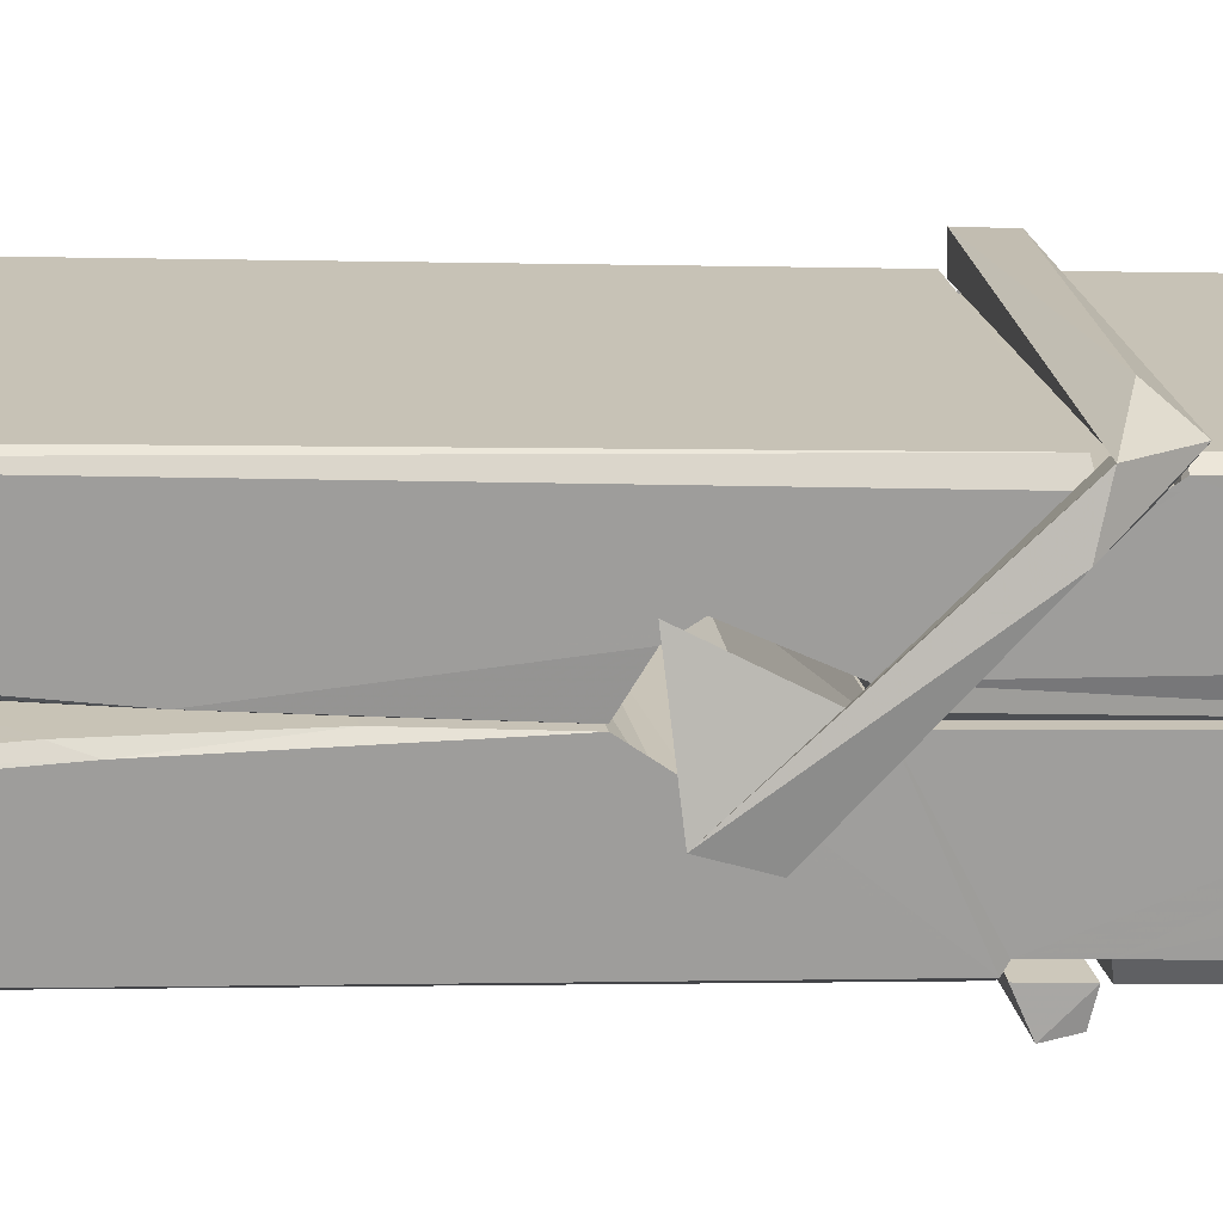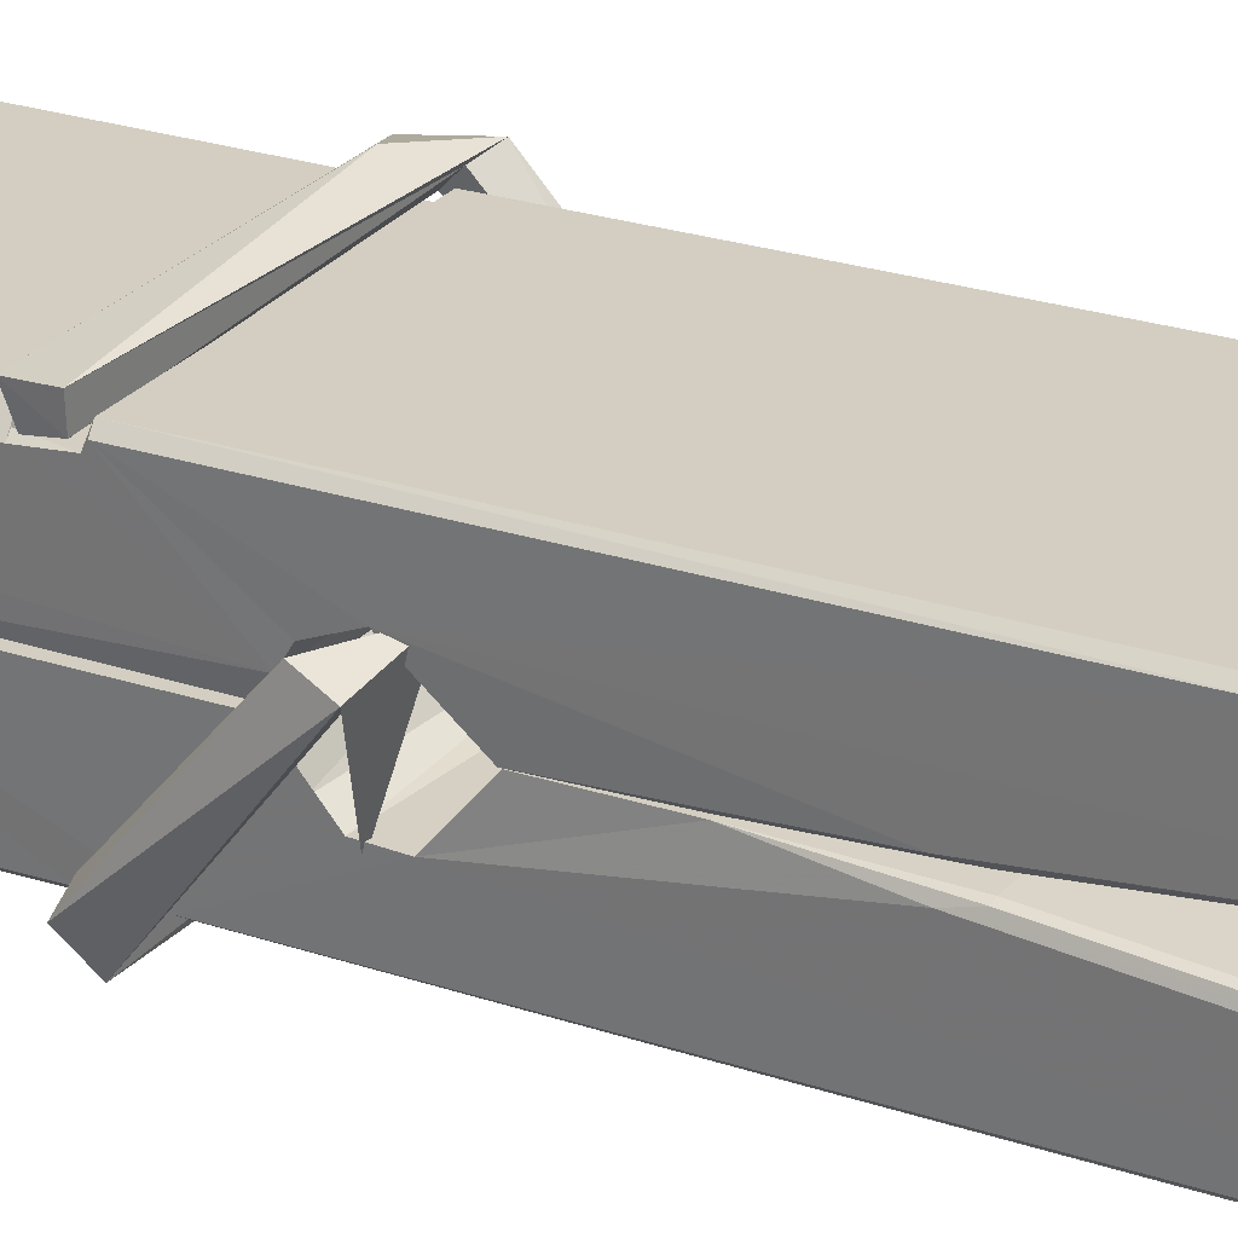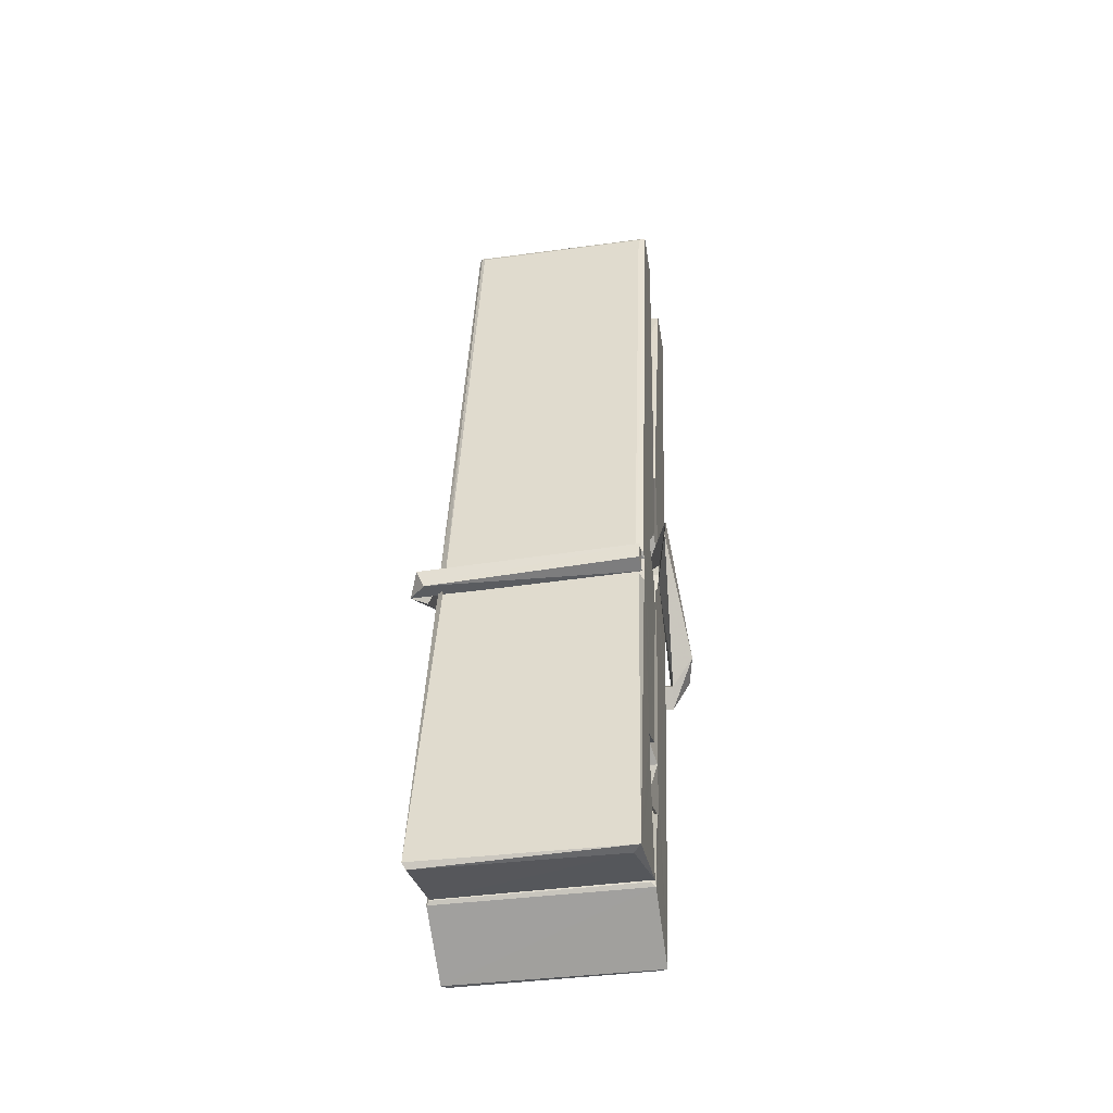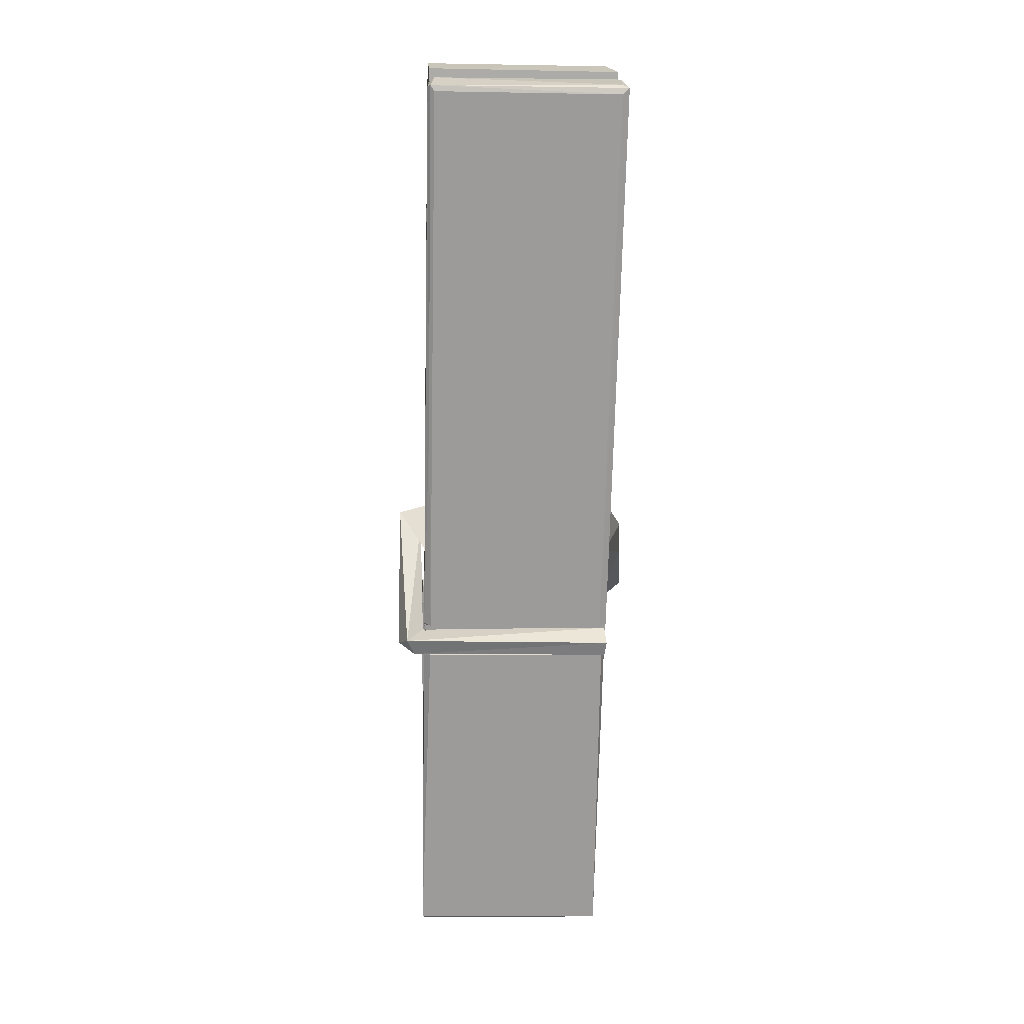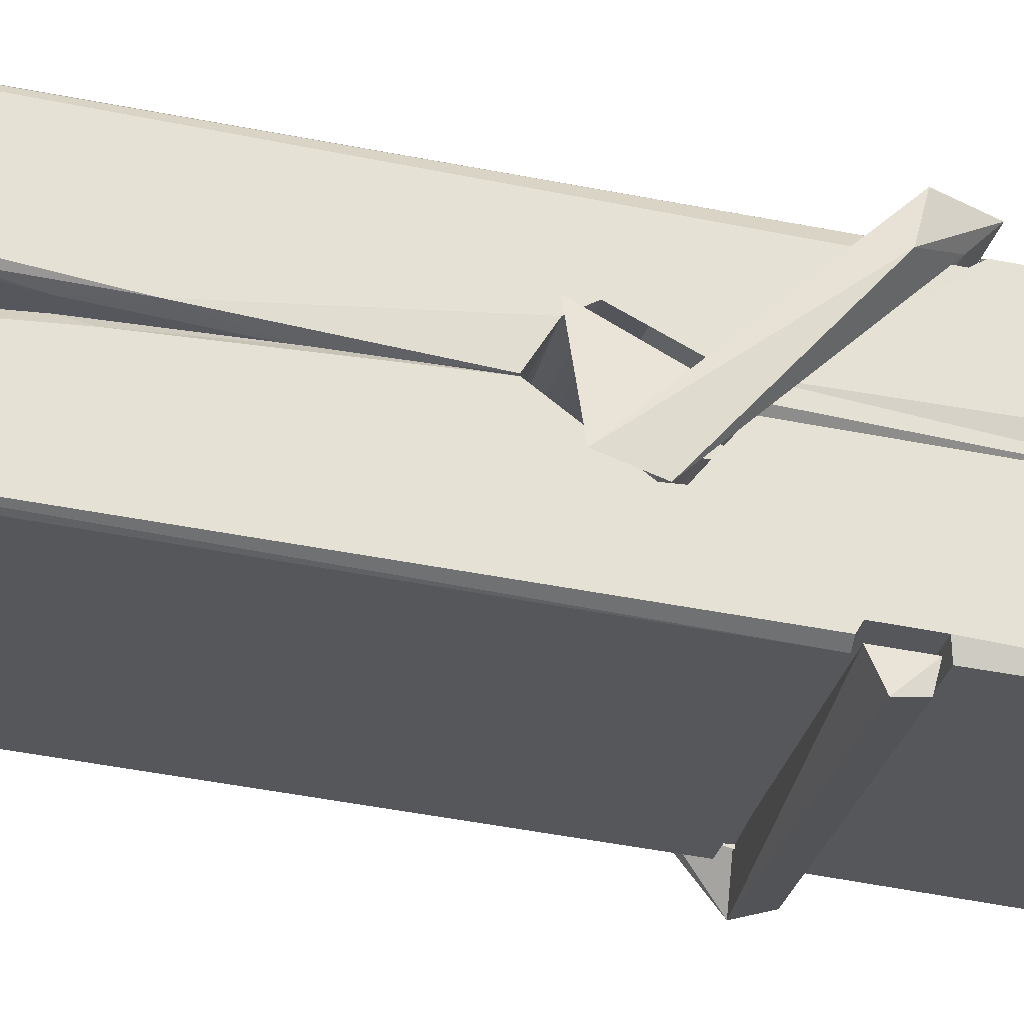
<metadata>
{"format":"obj","ext":"obj","renderer":"f3d","projection":"perspective","resolution":1024,"background":"white","views":[{"elev":20.0,"azim":-99.3,"up":"+Z"},{"elev":28.1,"azim":124.3,"up":"+Z"},{"elev":-46.3,"azim":-169.6,"up":"+Y"},{"elev":24.5,"azim":177.9,"up":"+Y"},{"elev":-25.9,"azim":-101.3,"up":"+Z"}]}
</metadata>
<code>
v -0.5773 -0.1761 -1.549
v -0.4138 -0.1422 -1.608
v -0.5756 -0.1439 -1.609
v -0.5717 -0.1404 -1.61
v -0.589 0.4026 -1.565
v -0.5875 0.4819 -1.552
v -0.5898 0.5789 -1.535
v -0.5847 0.3713 -1.57
v -0.432 0.5799 -1.534
v -0.5909 0.5752 -1.492
v -0.591 0.3423 -1.571
v -0.5977 0.6142 -1.528
v -0.4174 -0.007603 -1.599
v -0.5843 0.09806 -1.529
v -0.5867 0.1756 -1.576
v -0.5805 -0.07377 -1.595
v -0.5803 -0.06676 -1.583
v -0.5815 -0.01868 -1.586
v -0.4158 -0.06012 -1.581
v -0.4214 -0.03957 -1.574
v -0.5757 -0.05688 -1.576
v -0.4225 0.2078 -1.556
v -0.4268 0.2258 -1.561
v -0.588 0.2263 -1.564
v -0.5873 0.2382 -1.583
v -0.4244 0.2434 -1.584
v -0.5794 0.1214 -1.524
v -0.4373 0.5829 -1.536
v -0.4345 0.6189 -1.529
v -0.4309 0.3753 -1.572
v -0.4221 0.1861 -1.567
v -0.4228 0.1761 -1.587
v -0.4219 0.1799 -1.577
v -0.4225 -0.004705 -1.602
v -0.4159 -0.1398 -1.61
v -0.4191 -0.1363 -1.611
v -0.4161 0.1045 -1.535
v -0.5773 0.0981 -1.526
v -0.4368 0.5798 -1.493
v -0.4349 0.4858 -1.553
v -0.5866 0.1963 -1.556
v -0.5782 -0.01002 -1.601
v -0.5711 -0.03859 -1.573
v -0.4156 -0.07227 -1.604
v -0.5828 0.297 -1.579
v -0.4286 0.301 -1.58
v -0.5876 0.2146 -1.557
v -0.5974 0.609 -1.493
v -0.5904 0.6121 -1.49
v -0.433 0.6161 -1.491
v -0.4288 0.4564 -1.505
v -0.4202 0.1269 -1.529
v -0.4195 -0.07512 -1.607
v -0.4126 -0.1715 -1.551
v -0.4168 -0.1705 -1.546
v -0.572 -0.1741 -1.545
v -0.5786 -0.1467 -1.607
v -0.4266 0.3615 -1.57
v -0.4168 -0.01896 -1.582
v -0.5818 0.1703 -1.588
v -0.4271 0.174 -1.589
v -0.4201 0.1244 -1.533
v -0.5865 0.1696 -1.584
v -0.4195 0.101 -1.532
v -0.4247 0.1021 -1.527
v -0.5753 -0.07918 -1.606
v -0.5851 0.1202 -1.532
v -0.5844 0.1002 -1.534
v -0.4248 0.1254 -1.525
v -0.5947 0.6187 -1.585
v -0.4168 -0.1405 -1.612
v -0.5881 0.3718 -1.578
v -0.5912 0.4832 -1.58
v -0.4333 0.6154 -1.589
v -0.4337 0.6209 -1.621
v -0.4267 0.3625 -1.584
v -0.429 0.376 -1.58
v -0.432 0.488 -1.582
v -0.5915 0.3582 -1.583
v -0.5819 -0.01009 -1.602
v -0.4173 -0.005701 -1.603
v -0.4158 -0.06467 -1.622
v -0.5818 -0.02844 -1.633
v -0.5825 0.1128 -1.66
v -0.4177 -0.01494 -1.624
v -0.584 0.2072 -1.617
v -0.4265 0.2323 -1.607
v -0.5812 0.2307 -1.603
v -0.4232 0.2197 -1.616
v -0.5884 0.2383 -1.584
v -0.5872 0.1899 -1.613
v -0.4225 0.1875 -1.609
v -0.4227 0.1994 -1.616
v -0.4263 0.2434 -1.585
v -0.5863 0.1704 -1.589
v -0.5927 0.6143 -1.625
v -0.4326 0.3758 -1.579
v -0.4165 -0.04874 -1.634
v -0.4265 0.1169 -1.662
v -0.4294 0.3276 -1.645
v -0.4393 0.6183 -1.626
v -0.4395 0.6239 -1.597
v -0.4361 0.6205 -1.586
v -0.4356 0.4878 -1.582
v -0.5879 0.2188 -1.613
v -0.417 -0.03104 -1.635
v -0.5807 -0.06337 -1.627
v -0.5786 -0.1439 -1.611
v -0.5864 0.2971 -1.58
v -0.4277 0.3012 -1.581
v -0.4274 0.146 -1.659
v -0.5986 0.619 -1.622
v -0.5928 0.6211 -1.619
v -0.4361 0.6229 -1.624
v -0.4216 0.1468 -1.655
v -0.4209 0.1148 -1.657
v -0.4141 -0.1586 -1.681
v -0.5725 -0.1656 -1.672
v -0.5857 0.1141 -1.652
v -0.5981 0.6109 -1.588
v -0.4166 -0.1629 -1.678
v -0.5805 0.142 -1.658
v -0.5864 0.1421 -1.655
v -0.4222 0.175 -1.59
v -0.5864 0.1394 -1.65
v -0.5754 -0.07845 -1.607
v -0.5785 -0.1648 -1.68
v -0.4215 0.1436 -1.652
v -0.4266 0.1182 -1.653
v -0.5849 0.1395 -1.657
v -0.4202 0.1378 -1.651
v -0.4125 0.1219 -1.668
v -0.5849 0.1166 -1.659
v -0.398 0.1257 -1.653
v -0.5844 0.1197 -1.672
v -0.5861 0.1327 -1.673
v -0.4175 0.1013 -1.518
v -0.419 0.1064 -1.533
v -0.419 0.2069 -1.573
v -0.6039 0.1208 -1.519
v -0.4243 0.2034 -1.624
v -0.4343 0.2209 -1.555
v -0.5803 0.1729 -1.601
v -0.5882 0.2265 -1.557
v -0.601 0.2217 -1.611
v -0.6003 0.1976 -1.62
v -0.6095 0.1274 -1.542
v -0.5894 0.1817 -1.581
v -0.5653 0.1071 -1.51
v -0.5893 0.09423 -1.519
v -0.5913 0.1073 -1.533
v -0.4192 0.1215 -1.53
v -0.5883 0.1182 -1.522
v -0.4182 0.1217 -1.516
v -0.3998 0.2161 -1.565
v -0.4043 0.1963 -1.56
v -0.41 0.1257 -1.645
v -0.4063 0.1368 -1.671
f 49 29 12
f 8 5 6
f 5 7 6
f 7 40 6
f 40 8 6
f 58 30 29
f 58 29 9
f 12 5 11
f 18 15 42
f 15 63 42
f 20 59 19
f 38 14 1
f 18 43 17
f 18 59 43
f 17 43 21
f 22 23 26
f 41 31 15
f 15 32 60
f 7 5 12
f 50 9 29
f 48 10 49
f 28 12 29
f 28 29 40
f 29 30 40
f 23 24 26
f 22 47 23
f 47 24 23
f 41 22 31
f 18 13 59
f 43 59 20
f 19 17 21
f 21 20 19
f 44 16 19
f 16 17 19
f 54 57 2
f 69 52 51
f 39 51 50
f 28 7 12
f 30 8 40
f 40 7 28
f 25 45 26
f 25 26 24
f 47 22 41
f 31 33 15
f 33 32 15
f 34 13 42
f 42 13 18
f 43 20 21
f 36 35 3
f 36 3 4
f 57 3 2
f 3 35 2
f 10 39 50
f 10 50 49
f 25 11 45
f 11 5 8
f 11 8 45
f 45 8 30
f 26 45 46
f 45 30 46
f 58 22 26
f 26 46 58
f 46 30 58
f 51 39 69
f 39 10 69
f 25 24 11
f 47 67 48
f 67 27 48
f 48 27 10
f 51 9 50
f 22 9 51
f 52 22 51
f 64 37 55
f 55 56 54
f 54 56 1
f 4 3 66
f 36 4 66
f 36 66 53
f 35 36 53
f 35 53 2
f 56 55 38
f 66 3 57
f 1 18 17
f 14 18 1
f 15 18 14
f 47 11 24
f 11 47 48
f 12 11 48
f 49 12 48
f 29 49 50
f 9 22 58
f 31 22 52
f 31 52 33
f 64 19 59
f 19 64 44
f 2 44 64
f 2 64 54
f 57 54 1
f 32 61 60
f 33 13 32
f 62 33 52
f 47 41 15
f 15 60 63
f 60 61 42
f 34 42 61
f 32 13 34
f 32 34 61
f 33 59 13
f 64 59 33
f 38 55 65
f 55 37 65
f 14 68 15
f 60 42 63
f 66 16 44
f 66 44 53
f 2 53 44
f 55 54 64
f 38 1 56
f 17 57 1
f 57 17 16
f 66 57 16
f 15 68 67
f 62 37 64
f 68 37 62
f 68 62 67
f 64 33 62
f 52 69 62
f 67 62 69
f 67 69 27
f 47 15 67
f 69 10 27
f 37 38 65
f 38 37 68
f 68 14 38
f 82 117 71
f 75 76 74
f 76 77 78
f 76 78 74
f 78 103 74
f 73 72 79
f 73 79 120
f 83 85 106
f 83 80 85
f 83 106 98
f 83 98 107
f 106 116 98
f 105 86 91
f 87 94 89
f 112 123 122
f 123 90 105
f 90 88 105
f 70 73 120
f 103 78 104
f 78 77 97
f 78 97 104
f 88 94 87
f 89 86 105
f 105 87 89
f 93 86 89
f 117 116 99
f 115 100 111
f 96 111 101
f 111 100 101
f 100 114 101
f 72 73 104
f 73 70 103
f 73 103 104
f 104 97 72
f 90 109 94
f 94 88 90
f 105 88 87
f 92 91 93
f 91 86 93
f 95 91 92
f 92 124 95
f 95 81 80
f 80 81 85
f 98 82 107
f 107 82 126
f 108 71 118
f 127 121 117
f 114 112 96
f 114 96 101
f 102 103 70
f 72 97 110
f 72 110 109
f 110 94 109
f 97 77 110
f 89 94 110
f 89 110 76
f 110 77 76
f 122 111 96
f 96 112 122
f 79 72 109
f 109 90 79
f 127 84 119
f 113 112 114
f 114 102 113
f 75 102 114
f 75 114 100
f 75 100 115
f 121 127 118
f 126 71 108
f 84 127 117
f 99 84 117
f 127 83 107
f 127 119 83
f 95 123 91
f 91 123 105
f 90 123 112
f 90 112 79
f 112 120 79
f 112 70 120
f 70 112 113
f 70 113 102
f 102 75 103
f 103 75 74
f 76 75 89
f 75 115 89
f 115 93 89
f 81 128 116
f 106 85 81
f 106 81 116
f 98 116 117
f 98 117 82
f 121 71 117
f 71 121 118
f 127 108 118
f 92 93 124
f 93 115 124
f 123 95 125
f 81 95 124
f 128 81 124
f 124 115 128
f 128 115 111
f 111 122 125
f 111 125 128
f 122 123 125
f 80 83 119
f 71 126 82
f 127 107 108
f 107 126 108
f 119 129 128
f 128 125 119
f 80 125 95
f 125 80 119
f 99 116 128
f 99 128 129
f 99 129 119
f 119 84 99
f 131 158 130
f 132 136 158
f 132 134 133
f 130 136 133
f 132 133 135
f 136 132 135
f 130 158 136
f 149 137 154
f 154 152 153
f 155 134 158
f 158 131 139
f 151 148 153
f 147 146 151
f 155 142 156
f 156 142 139
f 155 139 142
f 142 155 141
f 141 155 142
f 145 144 143
f 145 143 144
f 148 145 144
f 144 145 148
f 146 145 148
f 147 145 146
f 146 148 151
f 147 140 145
f 156 139 131
f 134 155 156
f 155 158 139
f 145 140 148
f 147 150 140
f 150 147 151
f 150 149 140
f 140 153 148
f 153 140 154
f 154 140 149
f 151 138 150
f 153 152 151
f 138 152 137
f 137 152 154
f 150 137 149
f 137 150 138
f 138 151 152
f 157 134 156
f 157 156 131
f 157 131 134
f 132 158 134
f 134 131 133
f 131 130 133
f 133 136 135
f 49 29 12
f 8 5 6
f 5 7 6
f 7 40 6
f 40 8 6
f 58 30 29
f 58 29 9
f 12 5 11
f 18 15 42
f 15 63 42
f 20 59 19
f 38 14 1
f 18 43 17
f 18 59 43
f 17 43 21
f 22 23 26
f 41 31 15
f 15 32 60
f 7 5 12
f 50 9 29
f 48 10 49
f 28 12 29
f 28 29 40
f 29 30 40
f 23 24 26
f 22 47 23
f 47 24 23
f 41 22 31
f 18 13 59
f 43 59 20
f 19 17 21
f 21 20 19
f 44 16 19
f 16 17 19
f 54 57 2
f 69 52 51
f 39 51 50
f 28 7 12
f 30 8 40
f 40 7 28
f 25 45 26
f 25 26 24
f 47 22 41
f 31 33 15
f 33 32 15
f 34 13 42
f 42 13 18
f 43 20 21
f 36 35 3
f 36 3 4
f 57 3 2
f 3 35 2
f 10 39 50
f 10 50 49
f 25 11 45
f 11 5 8
f 11 8 45
f 45 8 30
f 26 45 46
f 45 30 46
f 58 22 26
f 26 46 58
f 46 30 58
f 51 39 69
f 39 10 69
f 25 24 11
f 47 67 48
f 67 27 48
f 48 27 10
f 51 9 50
f 22 9 51
f 52 22 51
f 64 37 55
f 55 56 54
f 54 56 1
f 4 3 66
f 36 4 66
f 36 66 53
f 35 36 53
f 35 53 2
f 56 55 38
f 66 3 57
f 1 18 17
f 14 18 1
f 15 18 14
f 47 11 24
f 11 47 48
f 12 11 48
f 49 12 48
f 29 49 50
f 9 22 58
f 31 22 52
f 31 52 33
f 64 19 59
f 19 64 44
f 2 44 64
f 2 64 54
f 57 54 1
f 32 61 60
f 33 13 32
f 62 33 52
f 47 41 15
f 15 60 63
f 60 61 42
f 34 42 61
f 32 13 34
f 32 34 61
f 33 59 13
f 64 59 33
f 38 55 65
f 55 37 65
f 14 68 15
f 60 42 63
f 66 16 44
f 66 44 53
f 2 53 44
f 55 54 64
f 38 1 56
f 17 57 1
f 57 17 16
f 66 57 16
f 15 68 67
f 62 37 64
f 68 37 62
f 68 62 67
f 64 33 62
f 52 69 62
f 67 62 69
f 67 69 27
f 47 15 67
f 69 10 27
f 37 38 65
f 38 37 68
f 68 14 38
f 82 117 71
f 75 76 74
f 76 77 78
f 76 78 74
f 78 103 74
f 73 72 79
f 73 79 120
f 83 85 106
f 83 80 85
f 83 106 98
f 83 98 107
f 106 116 98
f 105 86 91
f 87 94 89
f 112 123 122
f 123 90 105
f 90 88 105
f 70 73 120
f 103 78 104
f 78 77 97
f 78 97 104
f 88 94 87
f 89 86 105
f 105 87 89
f 93 86 89
f 117 116 99
f 115 100 111
f 96 111 101
f 111 100 101
f 100 114 101
f 72 73 104
f 73 70 103
f 73 103 104
f 104 97 72
f 90 109 94
f 94 88 90
f 105 88 87
f 92 91 93
f 91 86 93
f 95 91 92
f 92 124 95
f 95 81 80
f 80 81 85
f 98 82 107
f 107 82 126
f 108 71 118
f 127 121 117
f 114 112 96
f 114 96 101
f 102 103 70
f 72 97 110
f 72 110 109
f 110 94 109
f 97 77 110
f 89 94 110
f 89 110 76
f 110 77 76
f 122 111 96
f 96 112 122
f 79 72 109
f 109 90 79
f 127 84 119
f 113 112 114
f 114 102 113
f 75 102 114
f 75 114 100
f 75 100 115
f 121 127 118
f 126 71 108
f 84 127 117
f 99 84 117
f 127 83 107
f 127 119 83
f 95 123 91
f 91 123 105
f 90 123 112
f 90 112 79
f 112 120 79
f 112 70 120
f 70 112 113
f 70 113 102
f 102 75 103
f 103 75 74
f 76 75 89
f 75 115 89
f 115 93 89
f 81 128 116
f 106 85 81
f 106 81 116
f 98 116 117
f 98 117 82
f 121 71 117
f 71 121 118
f 127 108 118
f 92 93 124
f 93 115 124
f 123 95 125
f 81 95 124
f 128 81 124
f 124 115 128
f 128 115 111
f 111 122 125
f 111 125 128
f 122 123 125
f 80 83 119
f 71 126 82
f 127 107 108
f 107 126 108
f 119 129 128
f 128 125 119
f 80 125 95
f 125 80 119
f 99 116 128
f 99 128 129
f 99 129 119
f 119 84 99
f 131 158 130
f 132 136 158
f 132 134 133
f 130 136 133
f 132 133 135
f 136 132 135
f 130 158 136
f 149 137 154
f 154 152 153
f 155 134 158
f 158 131 139
f 151 148 153
f 147 146 151
f 155 142 156
f 156 142 139
f 155 139 142
f 142 155 141
f 141 155 142
f 145 144 143
f 145 143 144
f 148 145 144
f 144 145 148
f 146 145 148
f 147 145 146
f 146 148 151
f 147 140 145
f 156 139 131
f 134 155 156
f 155 158 139
f 145 140 148
f 147 150 140
f 150 147 151
f 150 149 140
f 140 153 148
f 153 140 154
f 154 140 149
f 151 138 150
f 153 152 151
f 138 152 137
f 137 152 154
f 150 137 149
f 137 150 138
f 138 151 152
f 157 134 156
f 157 156 131
f 157 131 134
f 132 158 134
f 134 131 133
f 131 130 133
f 133 136 135

</code>
